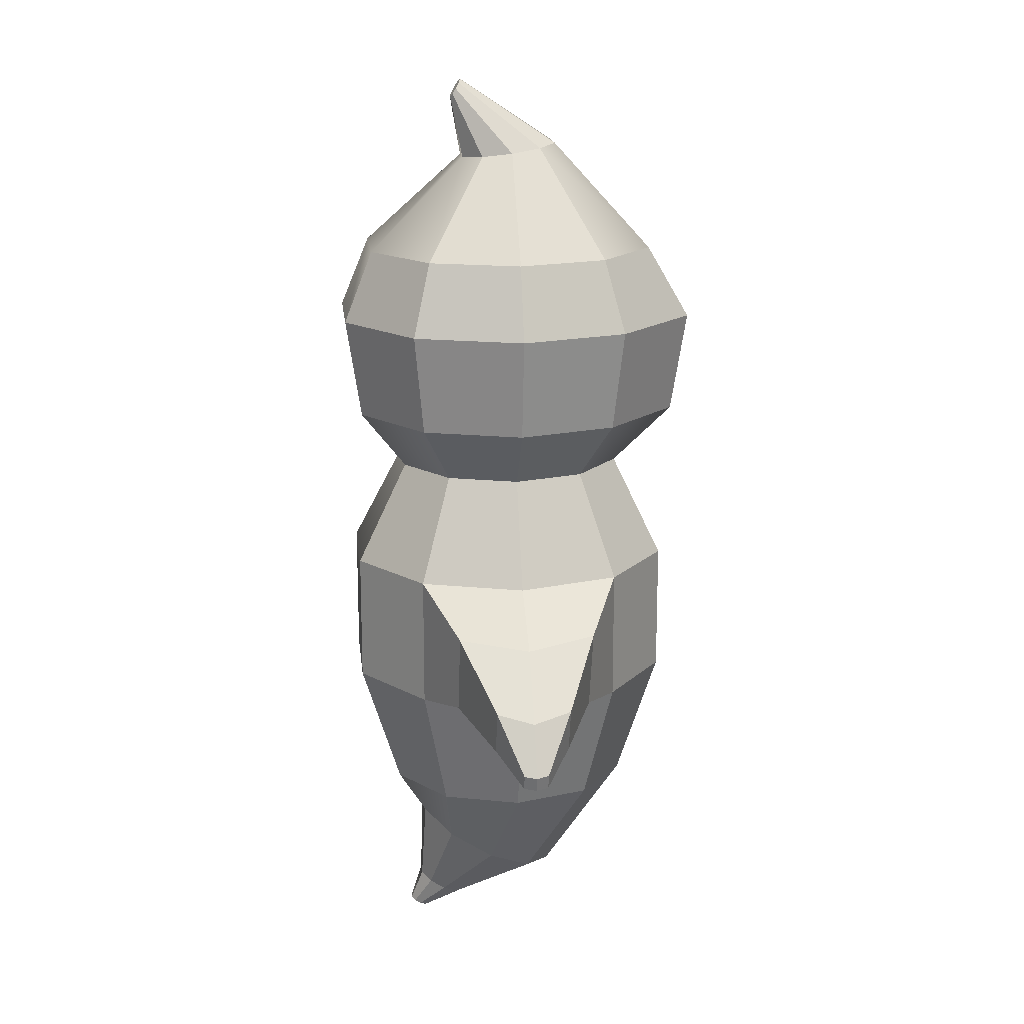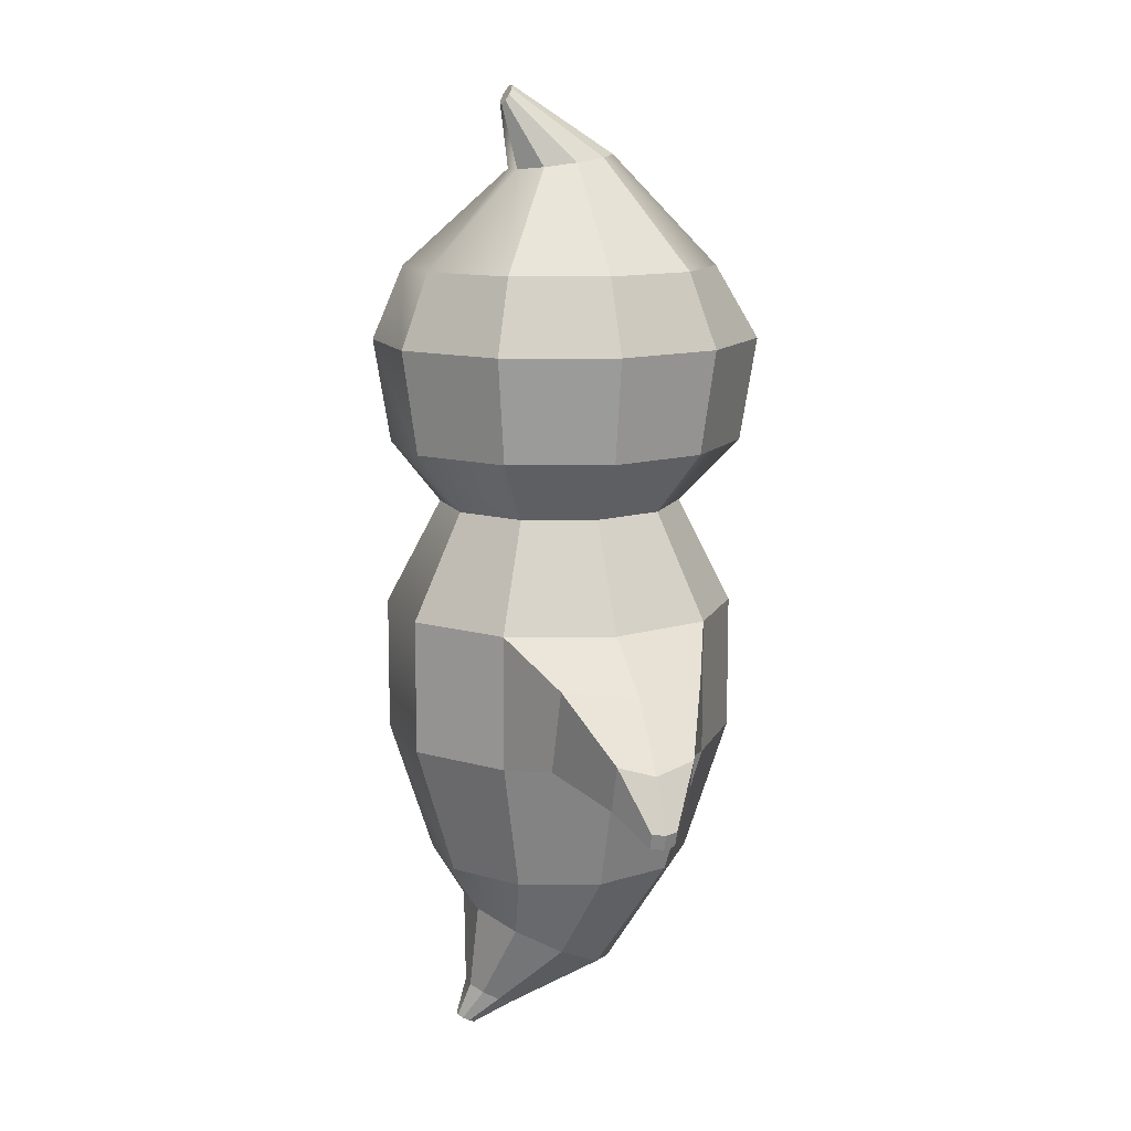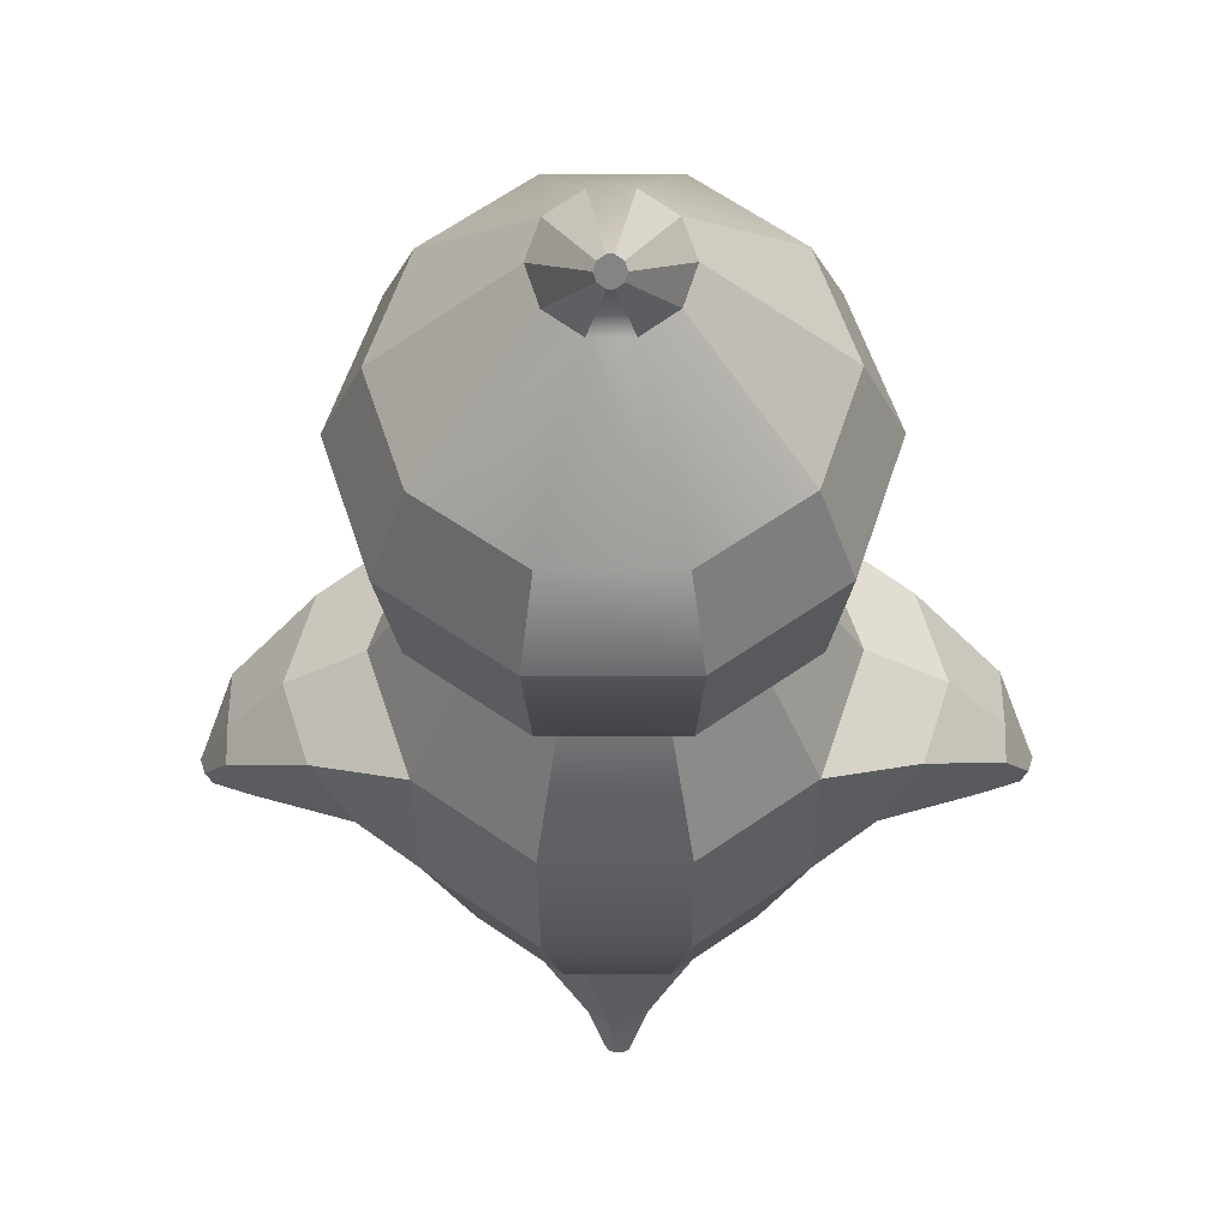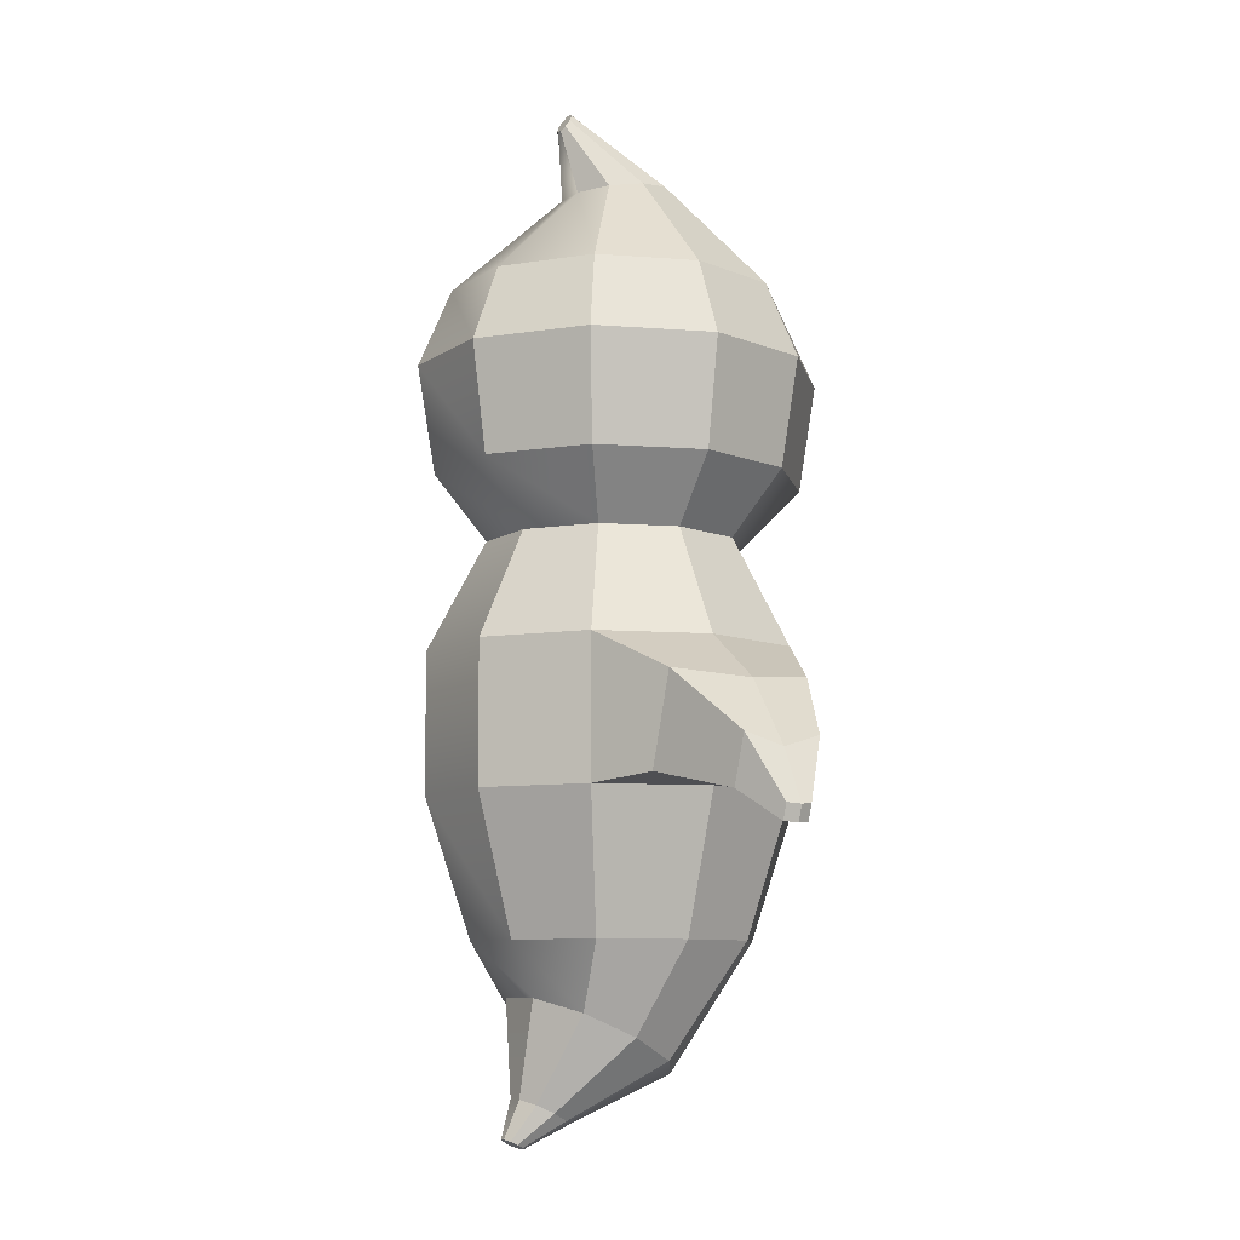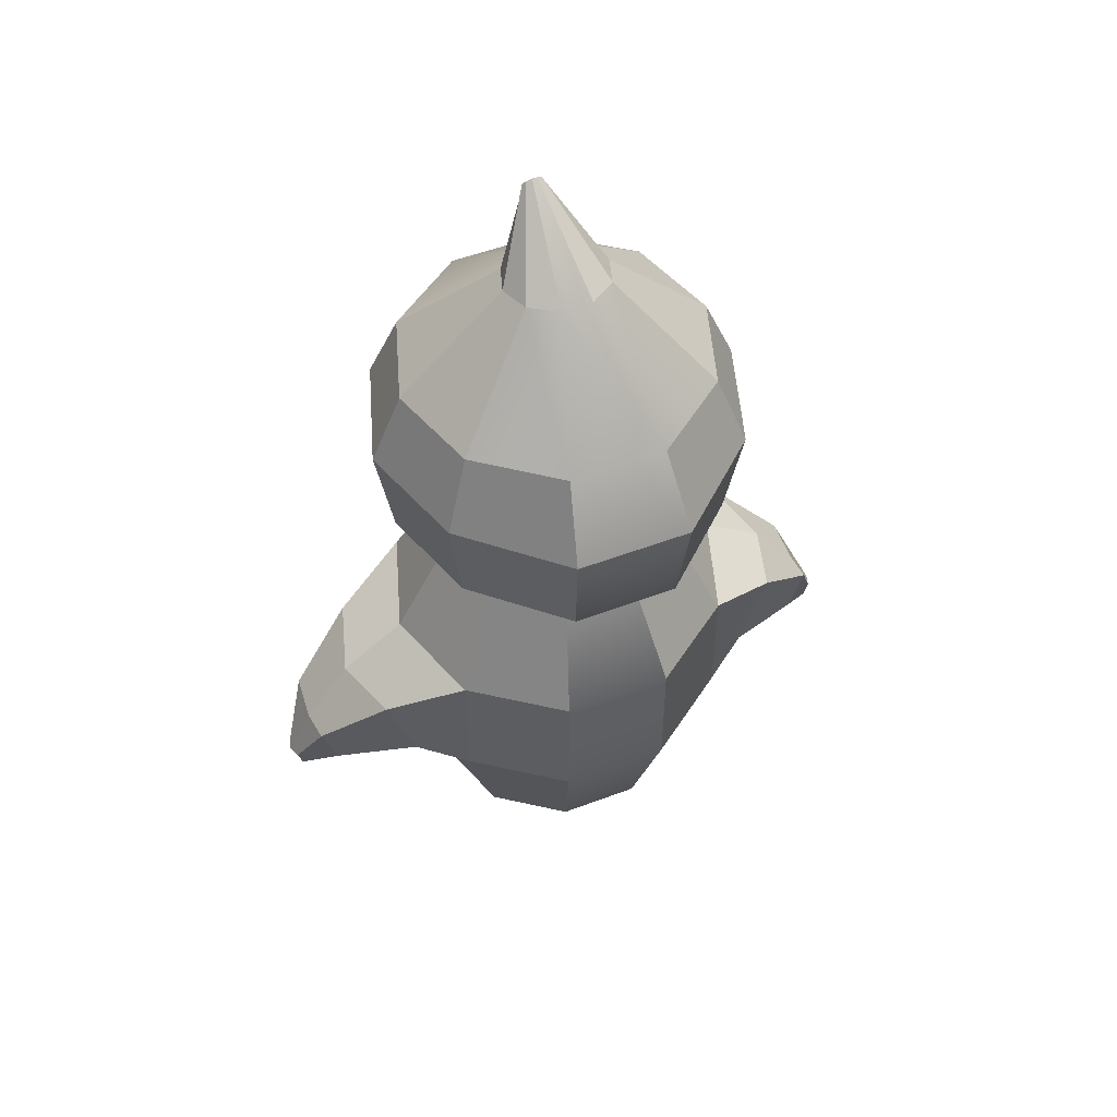
<metadata>
{"format":"obj","ext":"obj","renderer":"f3d","projection":"perspective","resolution":1024,"background":"white","views":[{"elev":16.5,"azim":-96.2,"up":"+Y"},{"elev":11.7,"azim":-108.8,"up":"+Y"},{"elev":-31.3,"azim":-179.7,"up":"+Z"},{"elev":-8.5,"azim":-120.2,"up":"+Y"},{"elev":52.3,"azim":-22.2,"up":"+Y"}]}
</metadata>
<code>
g default
v 0.4355 1.132 -0.3164
v 0.1664 1.132 -0.512
v 0.1664 1.132 0.512
v 0.4355 1.132 0.3164
v 0.5384 1.132 0
v 0.4355 1.539 -0.3164
v 0.1664 1.539 -0.512
v 0.1664 1.539 0.512
v 0.4355 1.539 0.3164
v 0.5384 1.539 0
v 0.2995 1.858 -0.2176
v 0.1144 1.858 -0.352
v 0.1144 1.858 0.3605
v 0.2995 1.858 0.2176
v 0.3702 1.858 -0
v 0.4213 2.046 -0.3061
v 0.1609 2.046 -0.4952
v 0.1609 2.046 0.5422
v 0.4213 2.046 0.3062
v 0.5207 2.046 0
v 0.4628 2.361 -0.3362
v 0.1768 2.361 -0.544
v 0.1768 2.361 0.591
v 0.4628 2.361 0.3362
v 0.572 2.361 0
v 0.386 2.587 -0.2804
v 0.1474 2.587 -0.4538
v 0.1474 2.587 0.4616
v 0.386 2.587 0.2804
v 0.4771 2.587 -0
v 0.1309 2.887 -0.08701
v 0.05002 2.879 -0.1452
v 0.05002 2.921 0.1597
v 0.1309 2.913 0.1014
v 0.1619 2.9 0.007215
v 0.02776 3.081 -0.1744
v 0.0106 3.07 -0.1807
v 0.0106 3.127 -0.1478
v 0.02776 3.116 -0.1541
v 0.03431 3.098 -0.1643
v 0.3291 0.7292 -0.2391
v 0.1257 0.7292 -0.3869
v 0.1257 0.7292 0.3869
v 0.3291 0.7292 0.2391
v 0.4068 0.7292 -0
v 0.2154 0.533 -0.2133
v 0.08228 0.5733 -0.2963
v 0.08228 0.3623 0.1383
v 0.2154 0.4026 0.05528
v 0.2663 0.4678 -0.079
v 0.07437 0.2861 -0.2793
v 0.0284 0.3 -0.3079
v 0.0284 0.2272 -0.1579
v 0.07437 0.2411 -0.1866
v 0.09192 0.2636 -0.2329
v 0.02926 0.1884 -0.3339
v 0.01118 0.1939 -0.3452
v 0.01118 0.1652 -0.2861
v 0.02926 0.1707 -0.2974
v 0.03617 0.1795 -0.3156
v 0.5816 1.157 0.2151
v 0.6481 1.135 -0
v 0.7322 1.399 -0
v 0.6657 1.42 0.2151
v 0.5816 1.157 -0.2151
v 0.6657 1.42 -0.2151
v 0.8198 1.1 0.1163
v 0.8277 1.065 -0
v 0.8732 1.207 -0
v 0.8653 1.243 0.1163
v 0.8198 1.1 -0.1163
v 0.8653 1.243 -0.1163
v 0.9227 1.013 0.03825
v 0.9346 1.01 -0
v 0.9495 1.056 -0
v 0.9377 1.06 0.03825
v 0.9227 1.013 -0.03825
v 0.9377 1.06 -0.03825
v -0.4295 1.132 -0.3164
v -0.1603 1.132 -0.512
v -0.1603 1.539 -0.512
v -0.4295 1.539 -0.3164
v -0.1603 1.132 0.512
v -0.4295 1.132 0.3164
v -0.4295 1.539 0.3164
v -0.1603 1.539 0.512
v -0.9166 1.013 0.03825
v -0.9285 1.01 -0
v -0.9434 1.056 -0
v -0.9316 1.06 0.03825
v -0.9166 1.013 -0.03825
v -0.9316 1.06 -0.03825
v -0.1083 1.858 -0.352
v -0.2934 1.858 -0.2176
v -0.2934 1.858 0.2176
v -0.1083 1.858 0.3605
v -0.5323 1.539 -0
v -0.3641 1.858 -0
v -0.1548 2.046 -0.4952
v -0.4152 2.046 -0.3061
v -0.4152 2.046 0.3062
v -0.1548 2.046 0.5422
v -0.5146 2.046 0
v -0.1707 2.361 -0.544
v -0.4567 2.361 -0.3362
v -0.4567 2.361 0.3362
v -0.1707 2.361 0.591
v -0.5659 2.361 0
v -0.1414 2.587 -0.4538
v -0.3799 2.587 -0.2804
v -0.3799 2.587 0.2804
v -0.1414 2.587 0.4616
v -0.471 2.587 -0
v -0.04394 2.879 -0.1452
v -0.1249 2.887 -0.08701
v -0.1249 2.913 0.1014
v -0.04394 2.921 0.1597
v -0.1558 2.9 0.007215
v -0.004523 3.07 -0.1807
v -0.02168 3.081 -0.1744
v -0.02168 3.116 -0.1541
v -0.004523 3.127 -0.1478
v -0.02823 3.098 -0.1643
v -0.323 0.7292 -0.2391
v -0.1196 0.7292 -0.3869
v -0.1196 0.7292 0.3869
v -0.323 0.7292 0.2391
v -0.5323 1.132 -0
v -0.4007 0.7292 -0
v -0.2093 0.533 -0.2133
v -0.0762 0.5733 -0.2963
v -0.0762 0.3623 0.1383
v -0.2093 0.4026 0.05528
v -0.2602 0.4678 -0.079
v -0.06829 0.2861 -0.2793
v -0.02233 0.3 -0.3079
v -0.02233 0.2272 -0.1579
v -0.06829 0.2411 -0.1866
v -0.08584 0.2636 -0.2329
v -0.02318 0.1884 -0.3339
v -0.005099 0.1939 -0.3452
v -0.005099 0.1652 -0.2861
v -0.02318 0.1707 -0.2974
v -0.03009 0.1795 -0.3156
v -0.6421 1.135 -0
v -0.5755 1.157 0.2151
v -0.6596 1.42 0.2151
v -0.7262 1.399 -0
v -0.5755 1.157 -0.2151
v -0.6596 1.42 -0.2151
v -0.8216 1.065 -0
v -0.8138 1.1 0.1163
v -0.8592 1.243 0.1163
v -0.8671 1.207 -0
v -0.8138 1.1 -0.1163
v -0.8592 1.243 -0.1163
g fireCharacter
f 1 2 7 6
f 3 4 9 8
f 73 74 75 76
f 74 77 78 75
f 6 7 12 11
f 8 9 14 13
f 9 10 15 14
f 10 6 11 15
f 11 12 17 16
f 13 14 19 18
f 14 15 20 19
f 15 11 16 20
f 16 17 22 21
f 18 19 24 23
f 19 20 25 24
f 20 16 21 25
f 21 22 27 26
f 23 24 29 28
f 24 25 30 29
f 25 21 26 30
f 26 27 32 31
f 28 29 34 33
f 29 30 35 34
f 30 26 31 35
f 31 32 37 36
f 33 34 39 38
f 34 35 40 39
f 35 31 36 40
f 2 1 41 42
f 4 3 43 44
f 5 4 44 45
f 1 5 45 41
f 42 41 46 47
f 44 43 48 49
f 45 44 49 50
f 41 45 50 46
f 47 46 51 52
f 49 48 53 54
f 50 49 54 55
f 46 50 55 51
f 52 51 56 57
f 54 53 58 59
f 55 54 59 60
f 51 55 60 56
f 4 5 62 61
f 10 9 64 63
f 9 4 61 64
f 5 1 65 62
f 1 6 66 65
f 6 10 63 66
f 61 62 68 67
f 63 64 70 69
f 64 61 67 70
f 62 65 71 68
f 65 66 72 71
f 66 63 69 72
f 67 68 74 73
f 69 70 76 75
f 70 67 73 76
f 68 71 77 74
f 71 72 78 77
f 72 69 75 78
f 79 82 81 80
f 83 86 85 84
f 87 90 89 88
f 88 89 92 91
f 82 94 93 81
f 86 96 95 85
f 85 95 98 97
f 97 98 94 82
f 94 100 99 93
f 96 102 101 95
f 95 101 103 98
f 98 103 100 94
f 100 105 104 99
f 102 107 106 101
f 101 106 108 103
f 103 108 105 100
f 105 110 109 104
f 107 112 111 106
f 106 111 113 108
f 108 113 110 105
f 110 115 114 109
f 112 117 116 111
f 111 116 118 113
f 113 118 115 110
f 115 120 119 114
f 117 122 121 116
f 116 121 123 118
f 118 123 120 115
f 80 125 124 79
f 84 127 126 83
f 128 129 127 84
f 79 124 129 128
f 125 131 130 124
f 127 133 132 126
f 129 134 133 127
f 124 130 134 129
f 131 136 135 130
f 133 138 137 132
f 134 139 138 133
f 130 135 139 134
f 136 141 140 135
f 138 143 142 137
f 139 144 143 138
f 135 140 144 139
f 84 146 145 128
f 97 148 147 85
f 85 147 146 84
f 128 145 149 79
f 79 149 150 82
f 82 150 148 97
f 146 152 151 145
f 148 154 153 147
f 147 153 152 146
f 145 151 155 149
f 149 155 156 150
f 150 156 154 148
f 152 87 88 151
f 154 89 90 153
f 153 90 87 152
f 151 88 91 155
f 155 91 92 156
f 156 92 89 154
f 7 2 80 81
f 2 42 125 80
f 42 47 131 125
f 47 52 136 131
f 52 57 141 136
f 57 56 140 141
f 56 60 144 140
f 60 59 143 144
f 59 58 142 143
f 58 53 137 142
f 53 48 132 137
f 48 43 126 132
f 43 3 83 126
f 3 8 86 83
f 8 13 96 86
f 13 18 102 96
f 18 23 107 102
f 23 28 112 107
f 28 33 117 112
f 33 38 122 117
f 38 39 121 122
f 39 40 123 121
f 40 36 120 123
f 36 37 119 120
f 37 32 114 119
f 32 27 109 114
f 27 22 104 109
f 22 17 99 104
f 17 12 93 99
f 12 7 81 93
g default
v 0.3262 1.147 -0.237
v 0.1246 1.147 -0.3835
v -0.1246 1.147 -0.3835
v -0.3262 1.147 -0.237
v -0.4032 1.147 0
v -0.3262 1.147 0.237
v -0.1246 1.147 0.3835
v 0.1246 1.147 0.3835
v 0.3262 1.147 0.237
v 0.4032 1.147 0
v 0.3262 1.523 -0.237
v 0.1246 1.523 -0.3835
v -0.1246 1.523 -0.3835
v -0.3262 1.523 -0.237
v -0.4032 1.523 0
v -0.3262 1.523 0.237
v -0.1246 1.523 0.3835
v 0.1246 1.523 0.3835
v 0.3262 1.523 0.237
v 0.4032 1.523 0
v 0.2243 1.818 -0.163
v 0.08567 1.818 -0.2637
v -0.08567 1.818 -0.2637
v -0.2243 1.818 -0.163
v -0.2772 1.818 0
v -0.2243 1.818 0.163
v -0.08567 1.818 0.2637
v 0.08567 1.818 0.2637
v 0.2243 1.818 0.163
v 0.2772 1.818 -0
v 0.2914 1.888 -0.2117
v 0.1113 1.888 -0.3426
v -0.1113 1.888 -0.3426
v -0.2914 1.888 -0.2117
v -0.3602 1.888 0
v -0.2914 1.888 0.2117
v -0.1113 1.888 0.3412
v 0.1113 1.888 0.3412
v 0.2914 1.888 0.2117
v 0.3602 1.888 0
v 0.3466 2.193 -0.2518
v 0.1324 2.193 -0.4075
v -0.1324 2.193 -0.4075
v -0.3466 2.193 -0.2518
v -0.4284 2.193 0
v -0.3466 2.193 0.2518
v -0.1324 2.193 0.4
v 0.1324 2.193 0.4
v 0.3466 2.193 0.2518
v 0.4284 2.193 0
v 0.2891 2.392 -0.2101
v 0.1104 2.392 -0.3399
v -0.1104 2.392 -0.3399
v -0.2891 2.392 -0.2101
v -0.3574 2.392 0
v -0.2891 2.392 0.2101
v -0.1104 2.392 0.3399
v 0.1104 2.392 0.3399
v 0.2891 2.392 0.2101
v 0.3574 2.392 -0
v 0.09808 2.662 -0.07126
v 0.03746 2.662 -0.1153
v -0.03746 2.662 -0.1153
v -0.09808 2.662 -0.07126
v -0.1212 2.662 -0
v -0.09808 2.662 0.07126
v -0.03746 2.662 0.1153
v 0.03746 2.662 0.1153
v 0.09808 2.662 0.07126
v 0.1212 2.662 -0
v 0.02079 2.865 -0.0151
v 0.007941 2.865 -0.02444
v -0.007941 2.865 -0.02444
v -0.02079 2.865 -0.0151
v -0.0257 2.865 -0
v -0.02079 2.865 0.0151
v -0.007941 2.865 0.02444
v 0.007941 2.865 0.02444
v 0.02079 2.865 0.0151
v 0.0257 2.865 -0
v 0.2465 0.7754 -0.1791
v 0.09415 0.7754 -0.2898
v -0.09415 0.7754 -0.2898
v -0.2465 0.7754 -0.1791
v -0.3047 0.7754 0
v -0.2465 0.7754 0.1791
v -0.09415 0.7754 0.2898
v 0.09415 0.7754 0.2898
v 0.2465 0.7754 0.1791
v 0.3047 0.7754 -0
v 0.1613 0.5942 -0.1597
v 0.06163 0.6314 -0.2219
v -0.06163 0.6314 -0.2219
v -0.1613 0.5942 -0.1597
v -0.1994 0.534 -0.05917
v -0.1613 0.4738 0.04141
v -0.06163 0.4366 0.1036
v 0.06163 0.4366 0.1036
v 0.1613 0.4738 0.04141
v 0.1994 0.534 -0.05917
v 0.0557 0.3662 -0.2092
v 0.02127 0.379 -0.2306
v -0.02127 0.379 -0.2306
v -0.0557 0.3662 -0.2092
v -0.06885 0.3454 -0.1745
v -0.0557 0.3246 -0.1397
v -0.02127 0.3118 -0.1183
v 0.02127 0.3118 -0.1183
v 0.0557 0.3246 -0.1397
v 0.06885 0.3454 -0.1745
v 0.02192 0.2759 -0.2501
v 0.008372 0.281 -0.2585
v -0.008372 0.281 -0.2585
v -0.02192 0.2759 -0.2501
v -0.02709 0.2677 -0.2364
v -0.02192 0.2596 -0.2228
v -0.008372 0.2545 -0.2143
v 0.008372 0.2545 -0.2143
v 0.02192 0.2596 -0.2228
v 0.02709 0.2677 -0.2364
v -0.1113 1.888 0.3412
v 0.1113 1.888 0.3412
v 0.1324 2.193 0.4
v -0.1324 2.193 0.4
v -0.1113 1.888 0.3412
v 0.1113 1.888 0.3412
v 0.1324 2.193 0.4
v -0.1324 2.193 0.4
v -0.05431 1.992 0.3624
v 0.05431 1.992 0.3624
v 0.06461 2.115 0.3894
v -0.06461 2.115 0.3894
v -0.02217 2.01 0.4881
v 0.02217 2.01 0.4881
v 0.02638 2.071 0.501
v -0.02638 2.071 0.501
g fireCharacter inner
f 157 158 168 167
f 158 159 169 168
f 159 160 170 169
f 160 161 171 170
f 161 162 172 171
f 162 163 173 172
f 163 164 174 173
f 164 165 175 174
f 165 166 176 175
f 166 157 167 176
f 167 168 178 177
f 168 169 179 178
f 169 170 180 179
f 170 171 181 180
f 171 172 182 181
f 172 173 183 182
f 173 174 184 183
f 174 175 185 184
f 175 176 186 185
f 176 167 177 186
f 177 178 188 187
f 178 179 189 188
f 179 180 190 189
f 180 181 191 190
f 181 182 192 191
f 182 183 193 192
f 183 184 194 193
f 184 185 195 194
f 185 186 196 195
f 186 177 187 196
f 187 188 198 197
f 188 189 199 198
f 189 190 200 199
f 190 191 201 200
f 191 192 202 201
f 192 193 203 202
f 289 290 291 292
f 194 195 205 204
f 195 196 206 205
f 196 187 197 206
f 197 198 208 207
f 198 199 209 208
f 199 200 210 209
f 200 201 211 210
f 201 202 212 211
f 202 203 213 212
f 203 204 214 213
f 204 205 215 214
f 205 206 216 215
f 206 197 207 216
f 207 208 218 217
f 208 209 219 218
f 209 210 220 219
f 210 211 221 220
f 211 212 222 221
f 212 213 223 222
f 213 214 224 223
f 214 215 225 224
f 215 216 226 225
f 216 207 217 226
f 217 218 228 227
f 218 219 229 228
f 219 220 230 229
f 220 221 231 230
f 221 222 232 231
f 222 223 233 232
f 223 224 234 233
f 224 225 235 234
f 225 226 236 235
f 226 217 227 236
f 228 229 230 231 232 233 234 235 236 227
f 158 157 237 238
f 159 158 238 239
f 160 159 239 240
f 161 160 240 241
f 162 161 241 242
f 163 162 242 243
f 164 163 243 244
f 165 164 244 245
f 166 165 245 246
f 157 166 246 237
f 238 237 247 248
f 239 238 248 249
f 240 239 249 250
f 241 240 250 251
f 242 241 251 252
f 243 242 252 253
f 244 243 253 254
f 245 244 254 255
f 246 245 255 256
f 237 246 256 247
f 248 247 257 258
f 249 248 258 259
f 250 249 259 260
f 251 250 260 261
f 252 251 261 262
f 253 252 262 263
f 254 253 263 264
f 255 254 264 265
f 256 255 265 266
f 247 256 266 257
f 258 257 267 268
f 259 258 268 269
f 260 259 269 270
f 261 260 270 271
f 262 261 271 272
f 263 262 272 273
f 264 263 273 274
f 265 264 274 275
f 266 265 275 276
f 257 266 276 267
f 268 267 276 275 274 273 272 271 270 269
f 193 194 278 277
f 194 204 279 278
f 204 203 280 279
f 203 193 277 280
f 277 278 282 281
f 278 279 283 282
f 279 280 284 283
f 280 277 281 284
f 281 282 286 285
f 282 283 287 286
f 283 284 288 287
f 284 281 285 288
f 285 286 290 289
f 286 287 291 290
f 287 288 292 291
f 288 285 289 292

</code>
